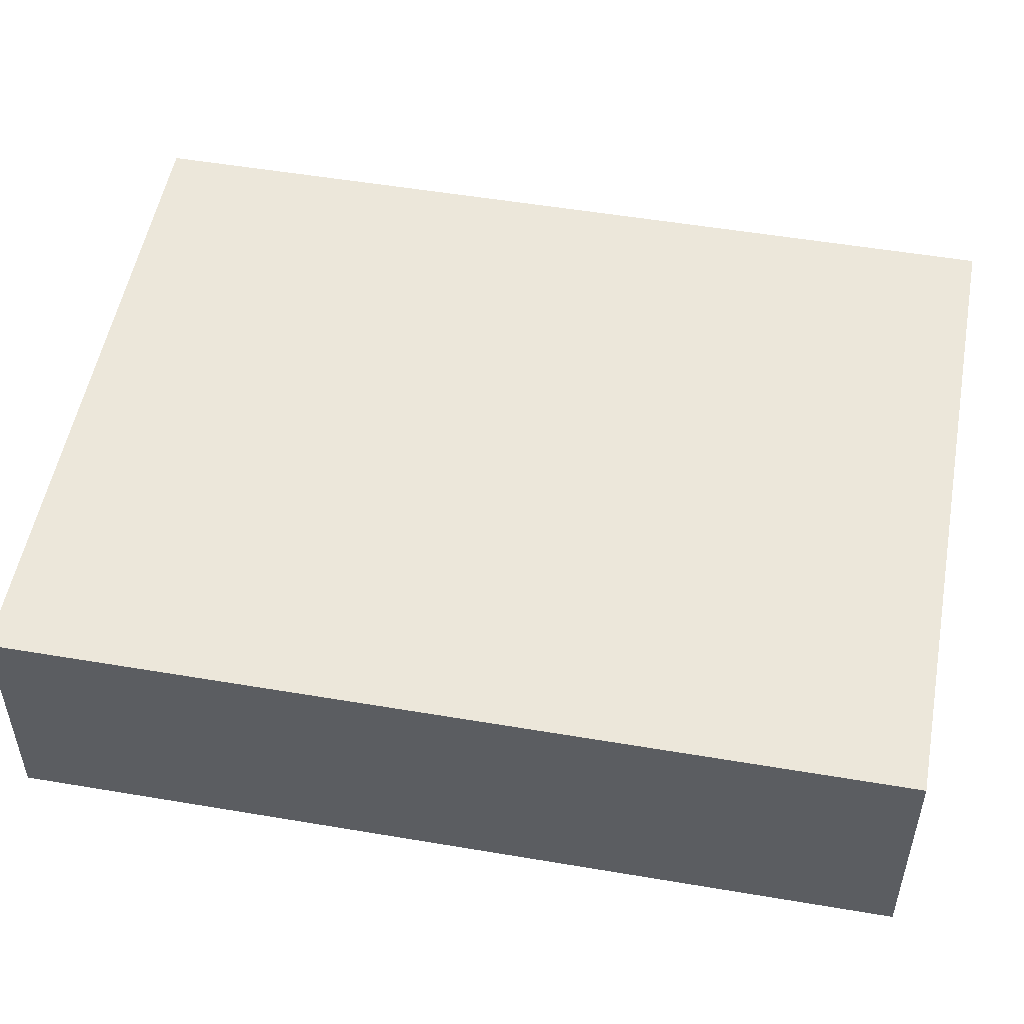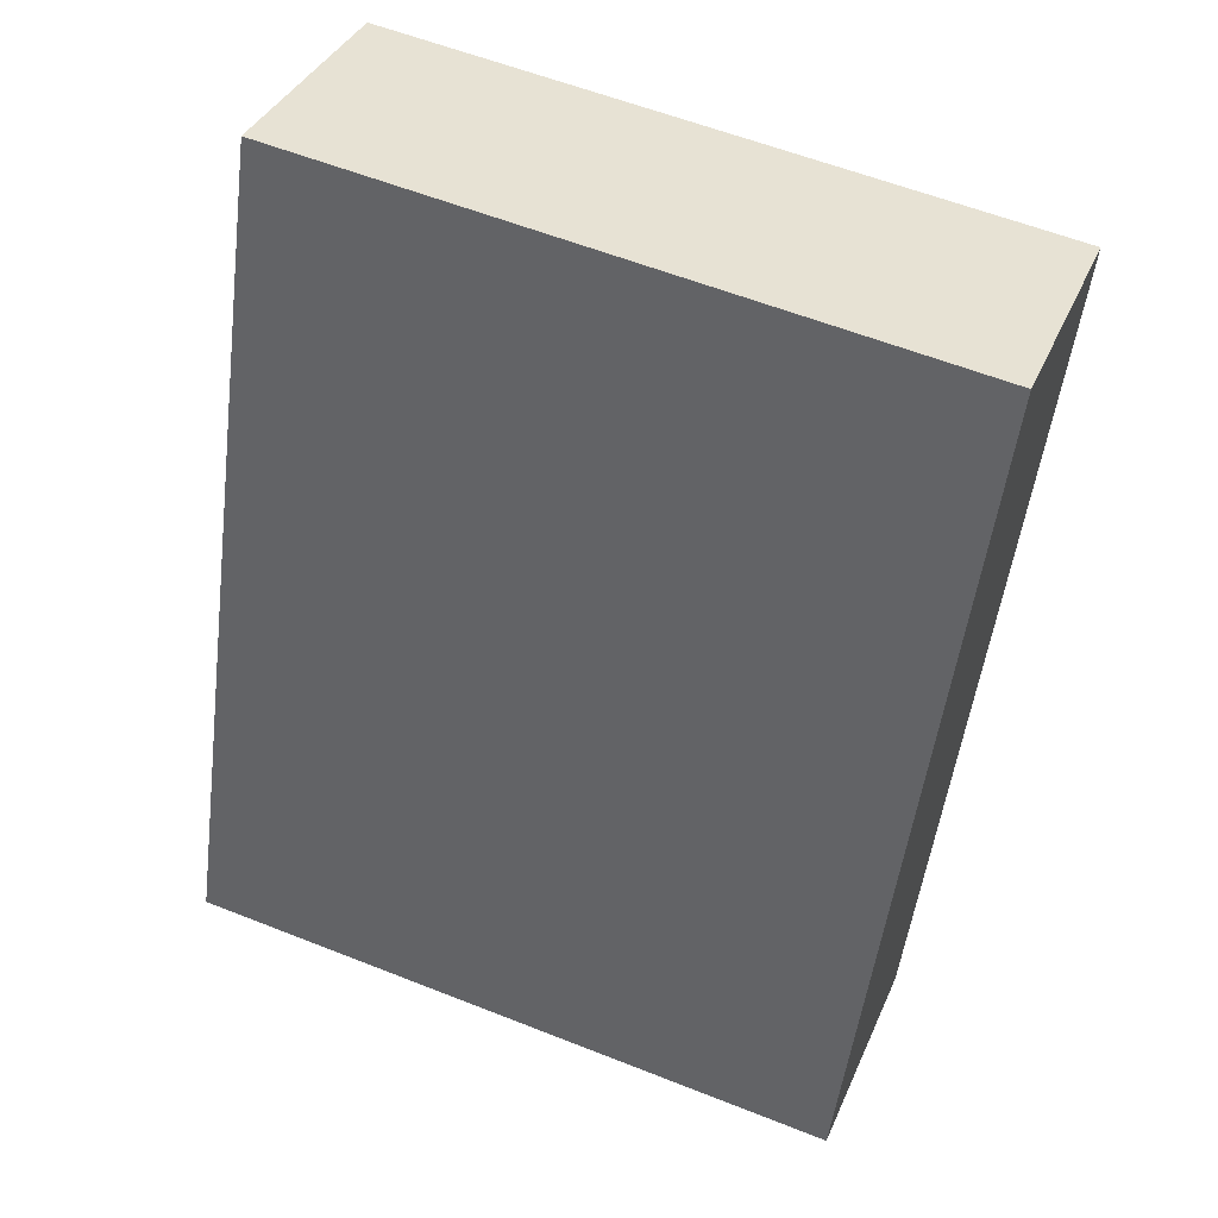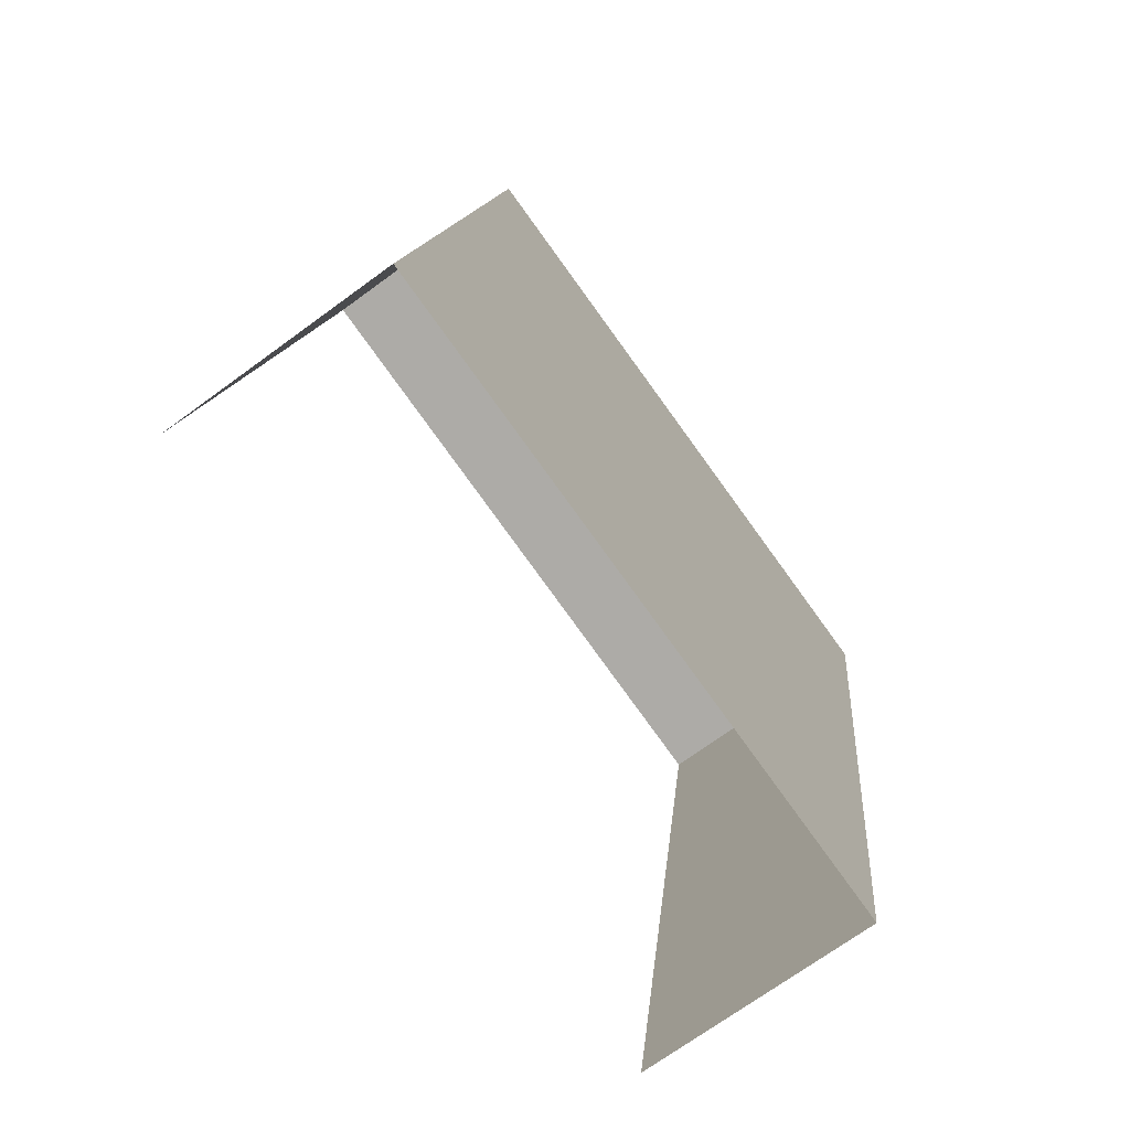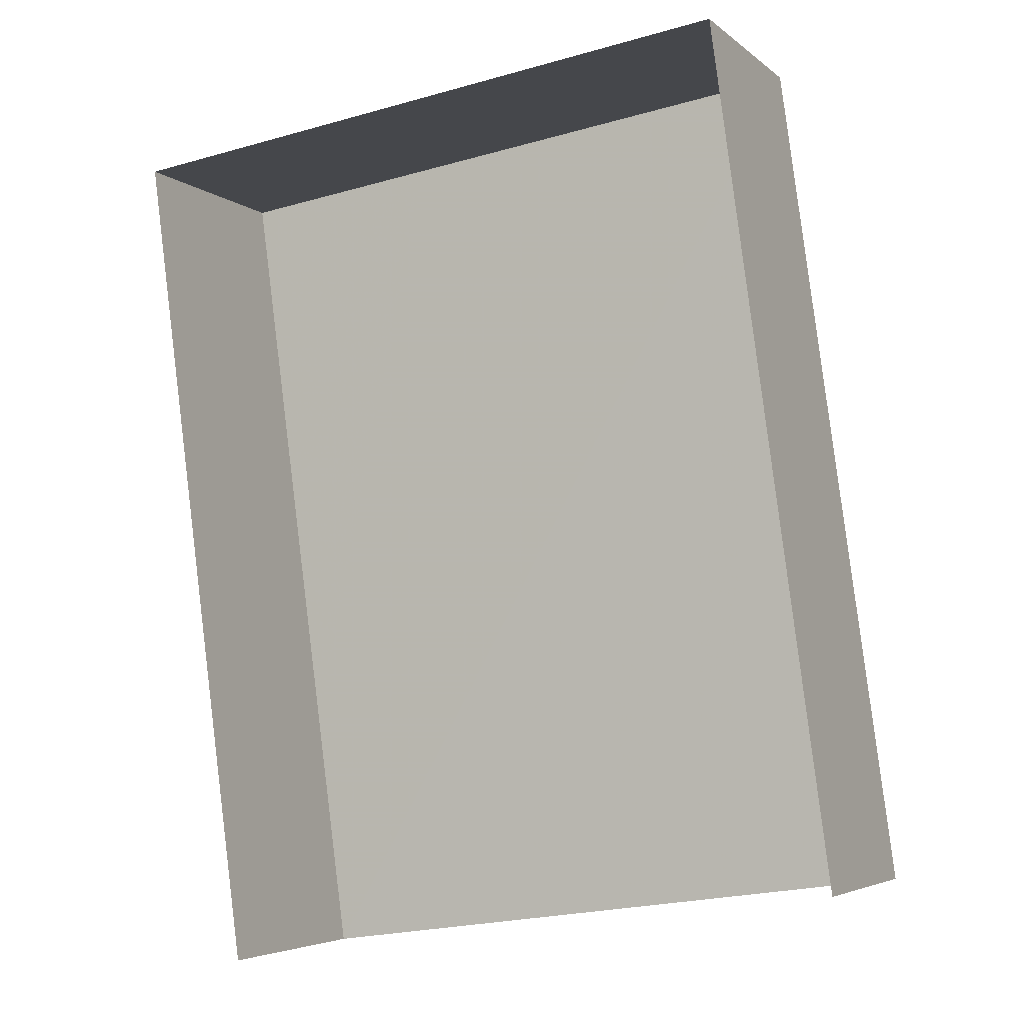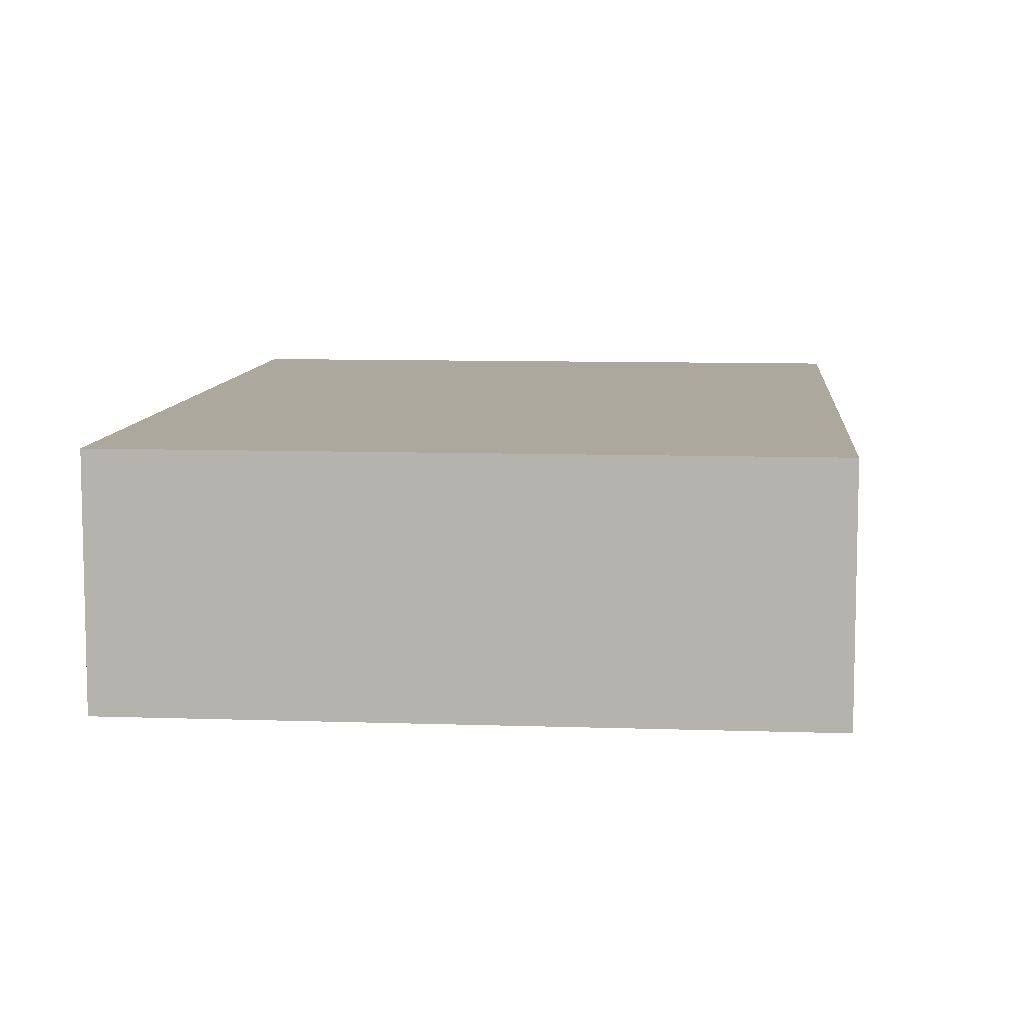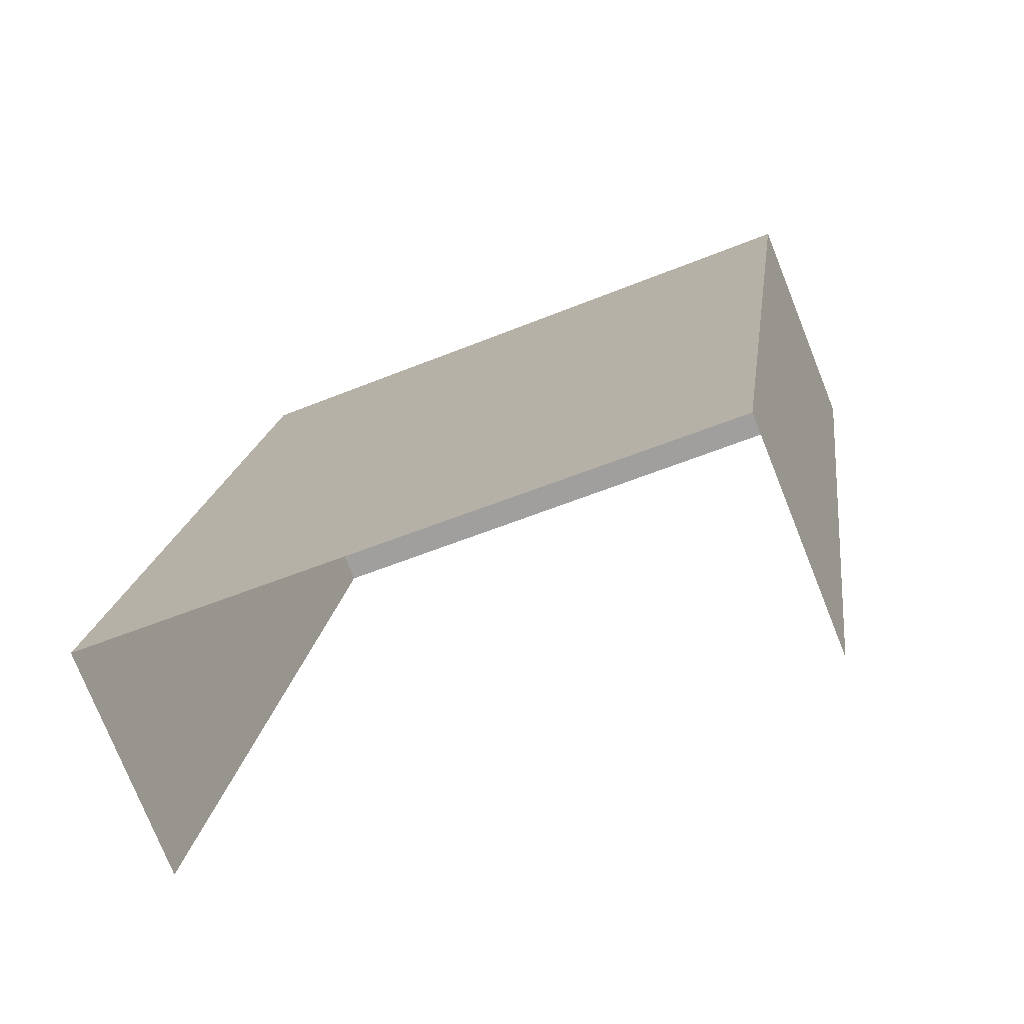
<metadata>
{"format":"obj","ext":"obj","renderer":"f3d","projection":"perspective","resolution":1024,"background":"white","views":[{"elev":52.2,"azim":-87.4,"up":"+Z"},{"elev":36.3,"azim":21.3,"up":"+Y"},{"elev":-71.2,"azim":-53.7,"up":"+Y"},{"elev":-4.9,"azim":-155.5,"up":"+Y"},{"elev":8.8,"azim":177.4,"up":"+Z"},{"elev":-75.8,"azim":21.9,"up":"+Y"}]}
</metadata>
<code>
v -2.196e+05 -1.24e+05 16.46
v -2.196e+05 -1.24e+05 16.46
v -2.196e+05 -1.24e+05 16.46
v -2.196e+05 -1.24e+05 16.46
v -2.196e+05 -1.24e+05 17.9
v -2.196e+05 -1.24e+05 17.9
v -2.196e+05 -1.24e+05 17.9
v -2.196e+05 -1.24e+05 17.9
f 1 2 3
f 4 1 3
f 6 4 3
f 7 6 3
f 5 6 7
f 8 5 7
f 5 2 1
f 5 8 2
f 8 3 2
f 8 7 3
f 5 1 4
f 6 5 4

</code>
